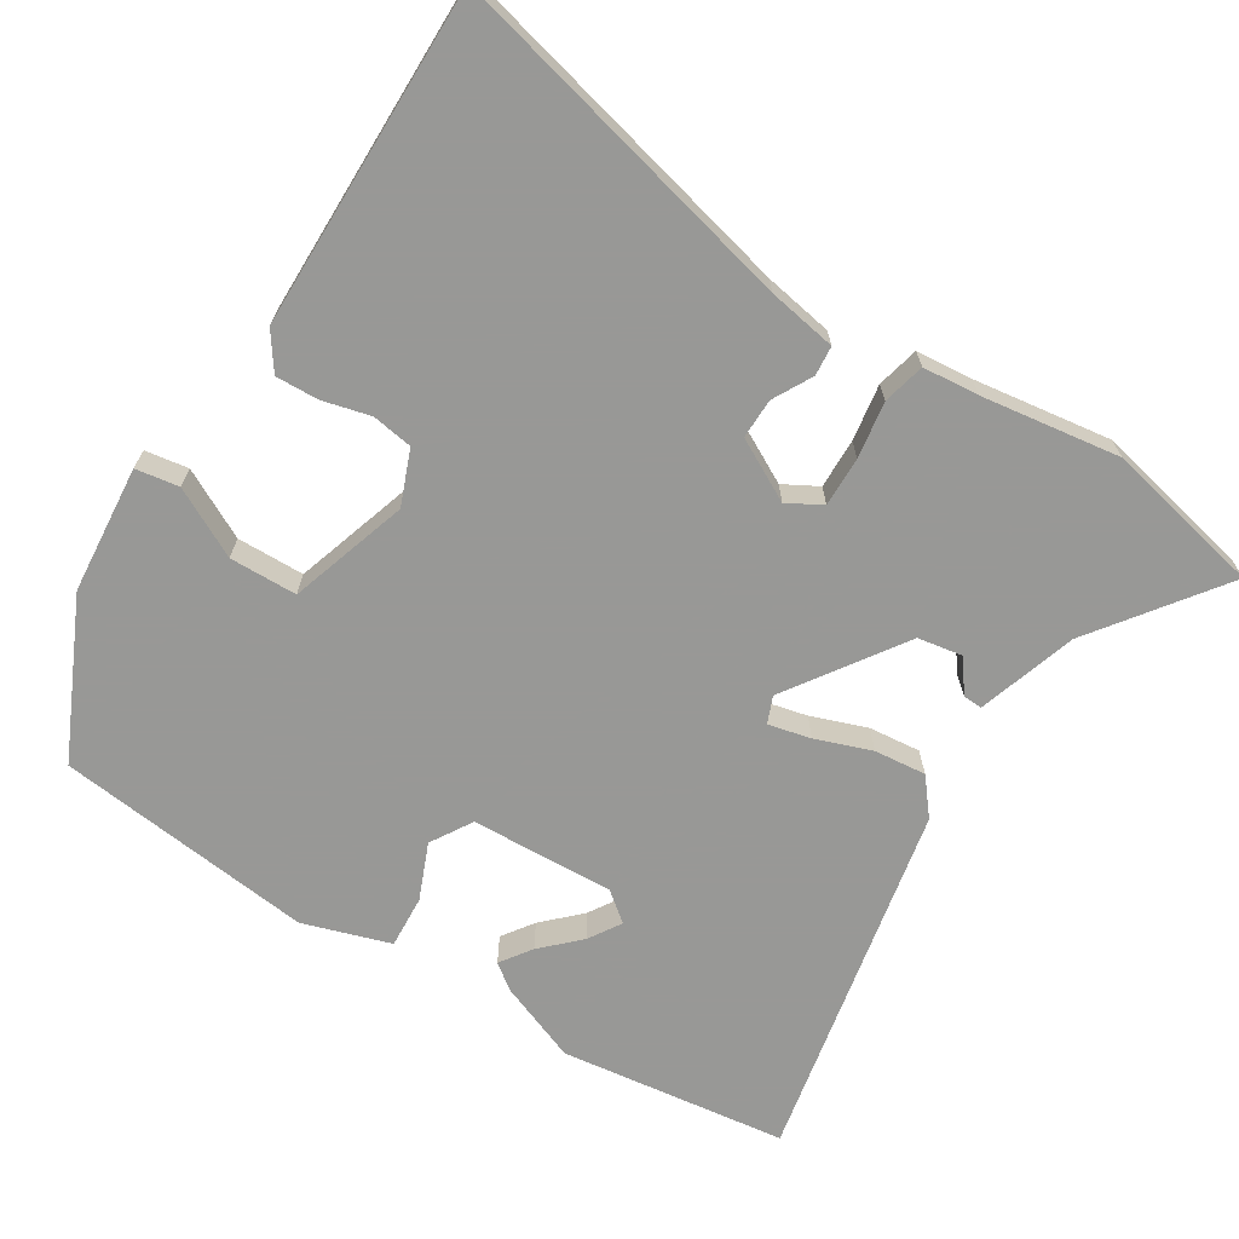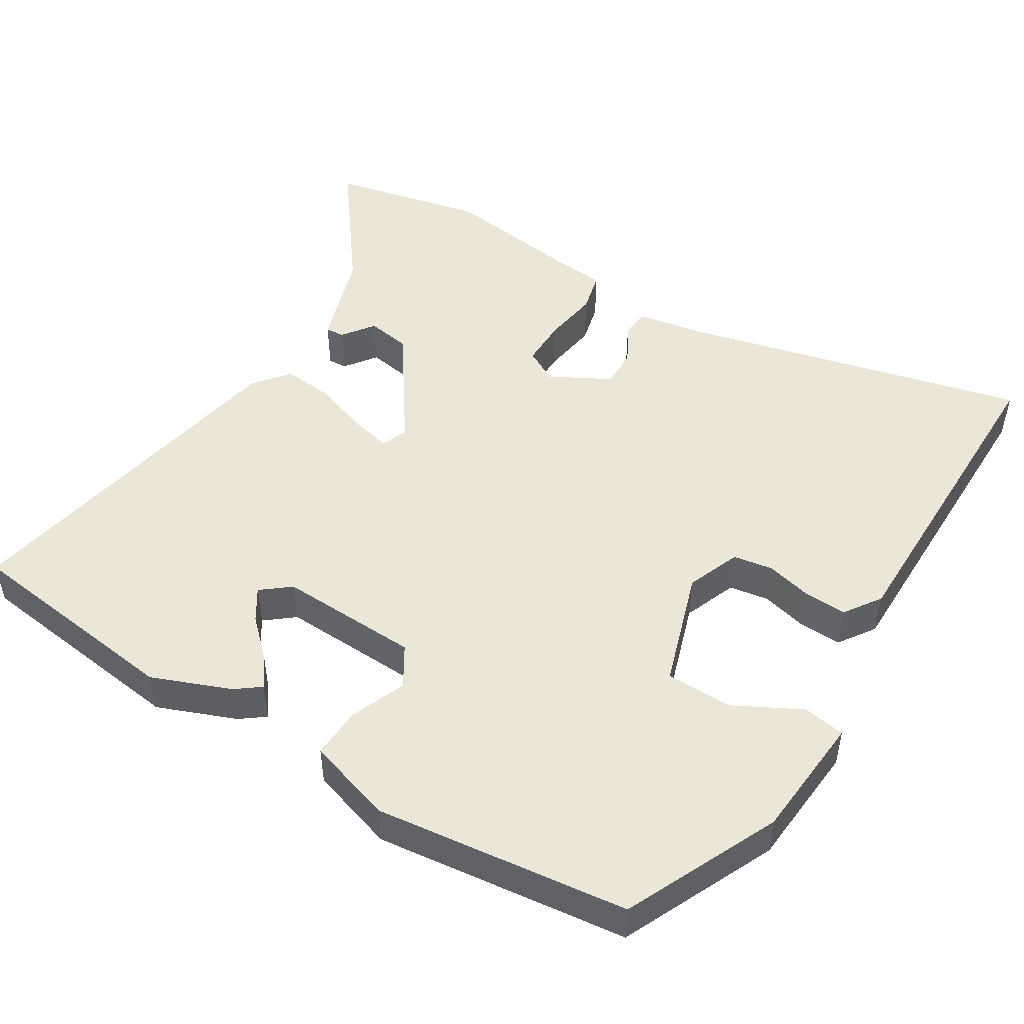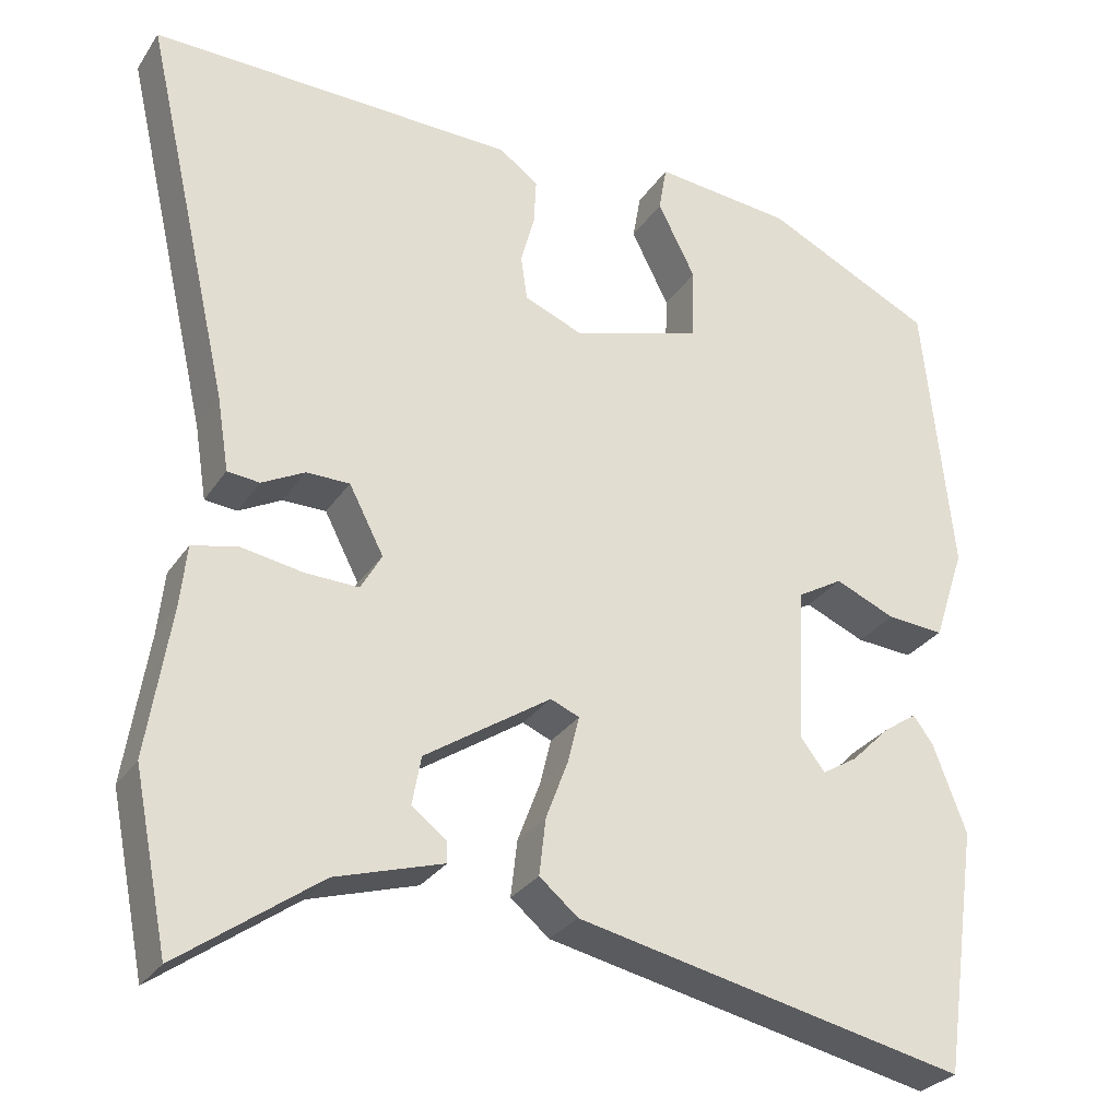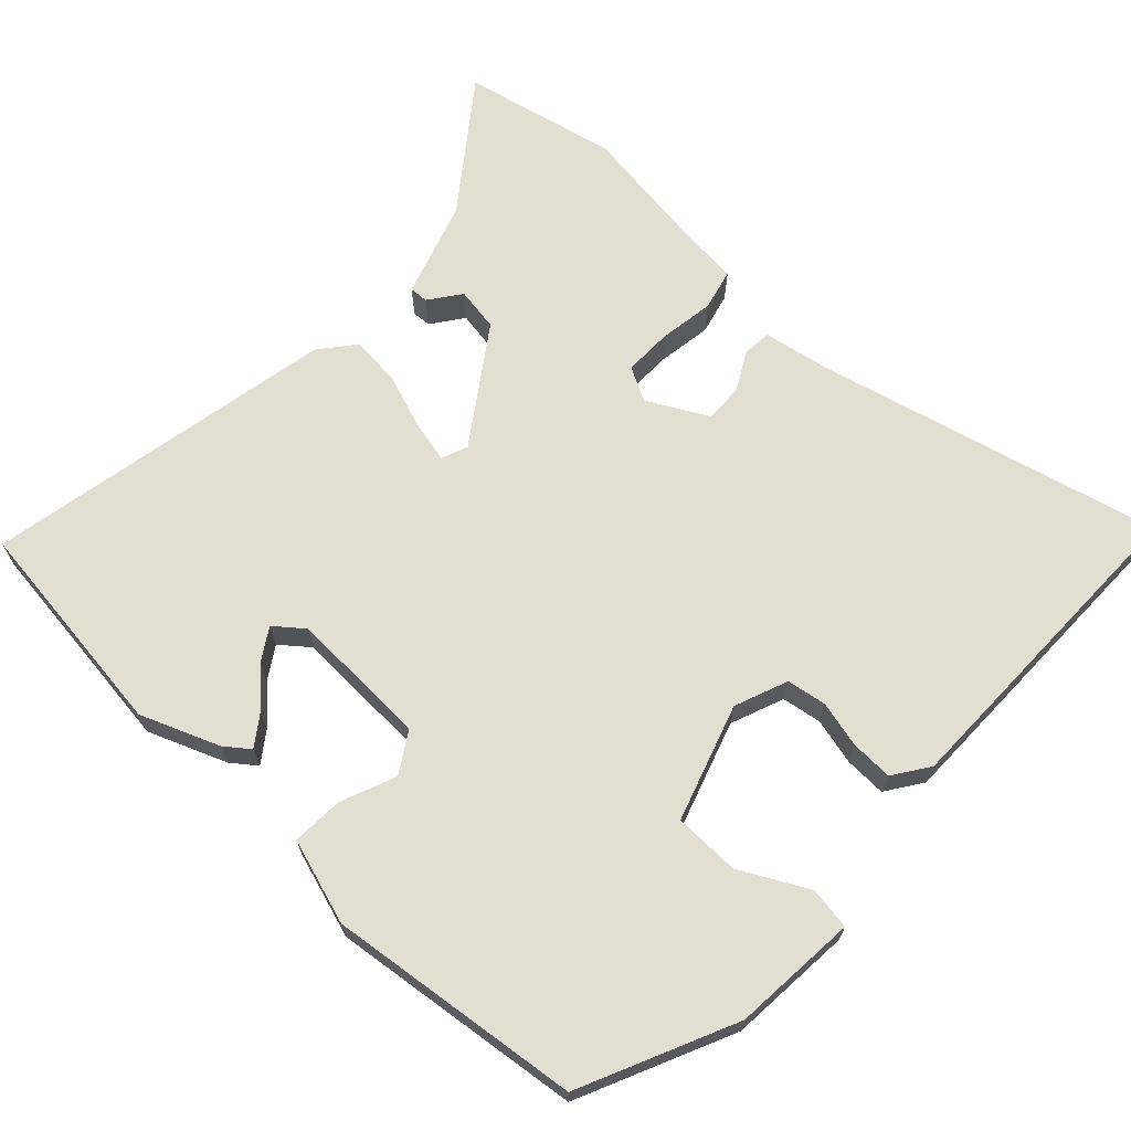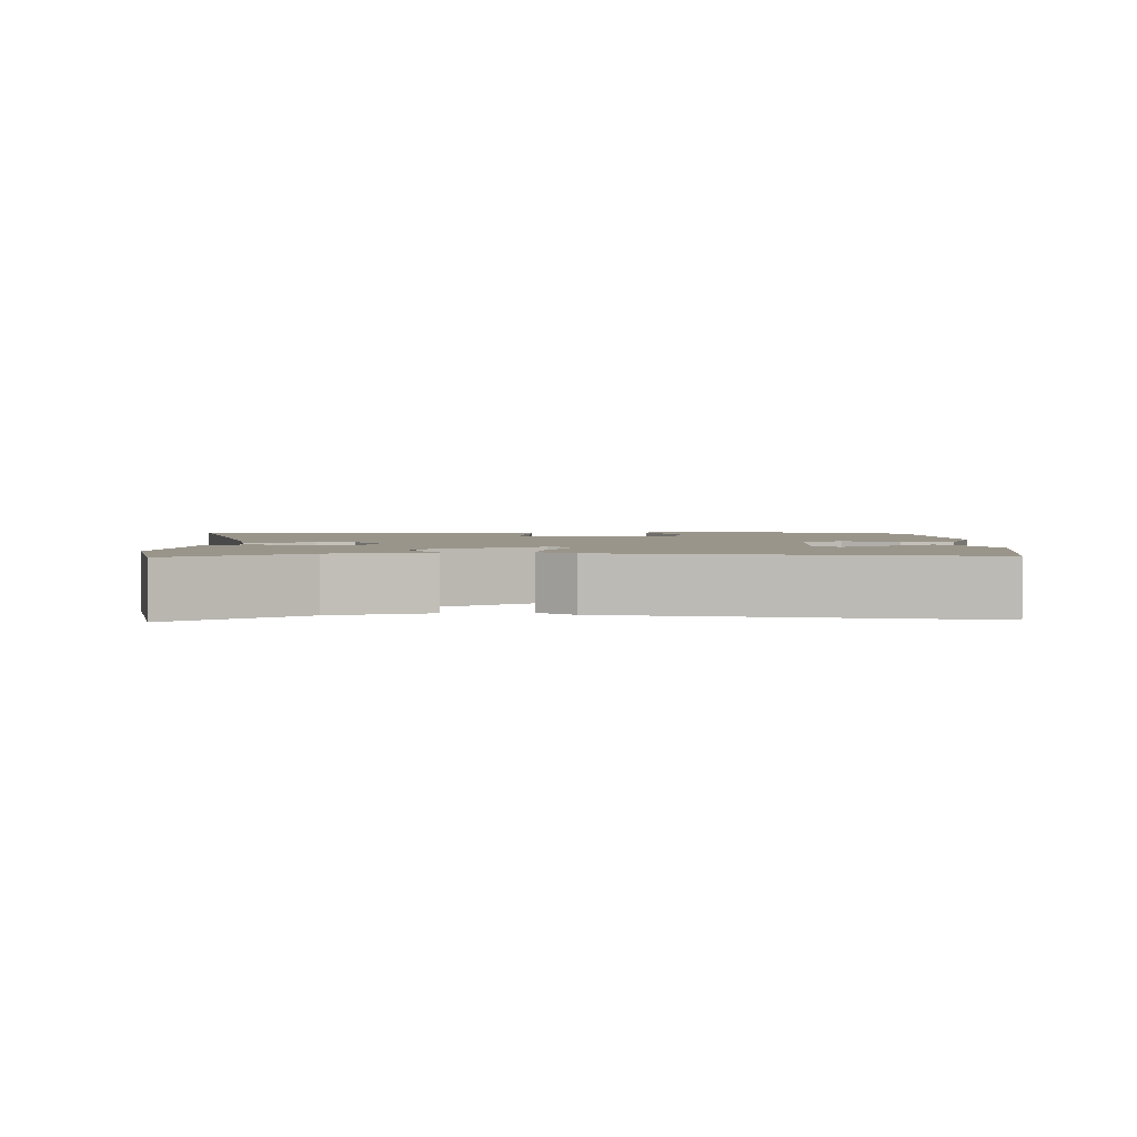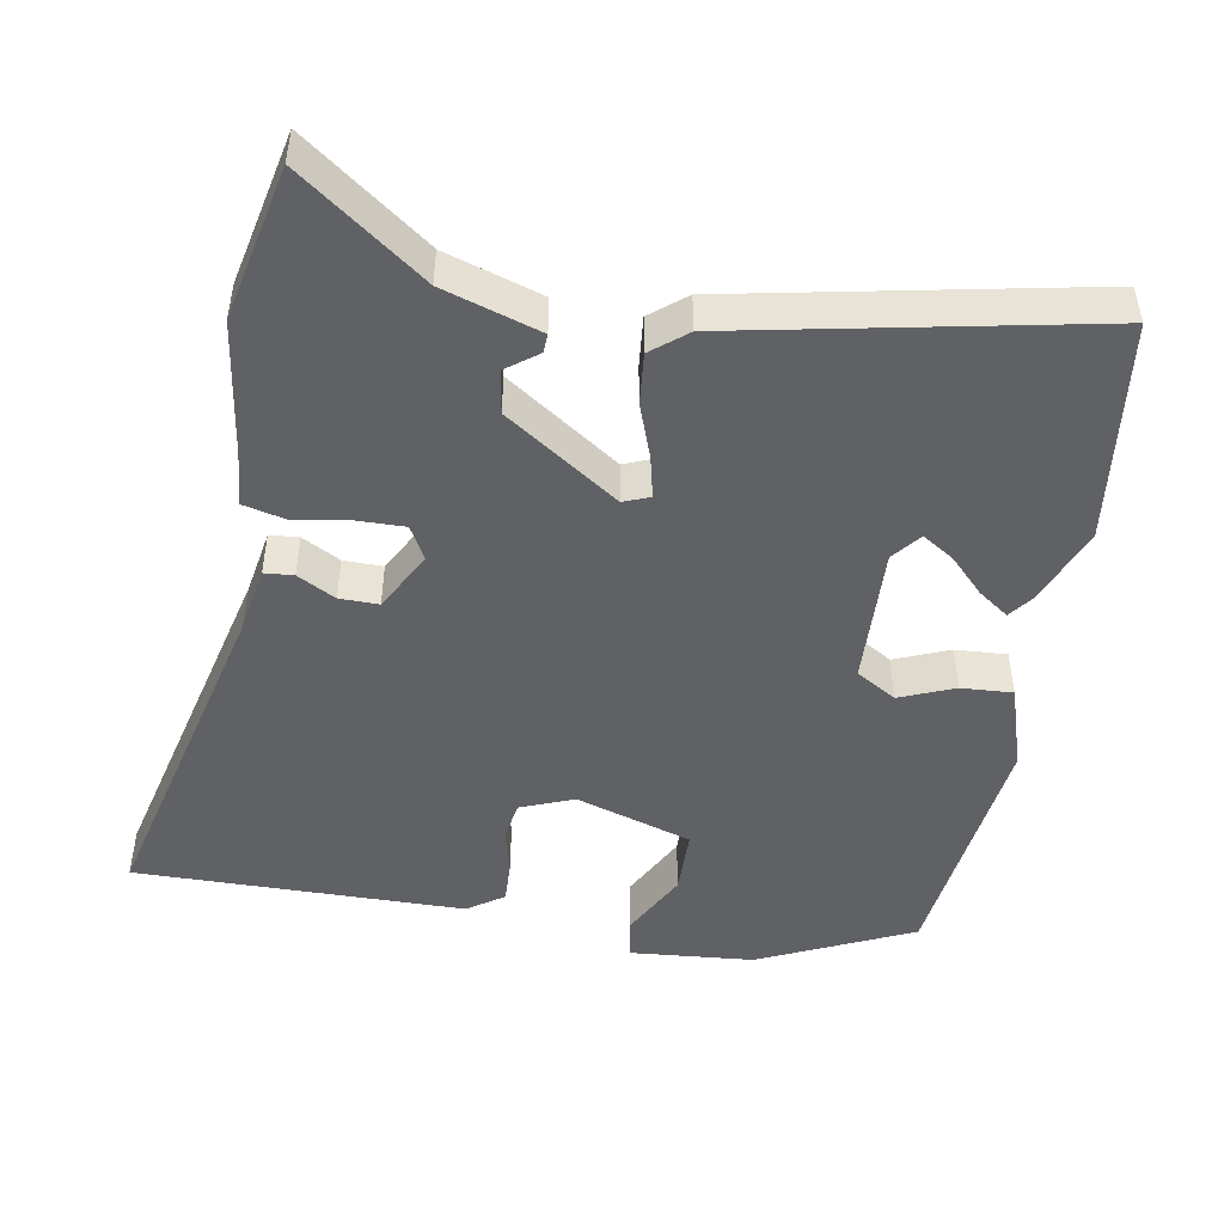
<metadata>
{"format":"obj","ext":"obj","renderer":"f3d","projection":"perspective","resolution":1024,"background":"white","views":[{"elev":-68.5,"azim":57.3,"up":"+Y"},{"elev":49.2,"azim":-59.4,"up":"+Y"},{"elev":-29.0,"azim":152.7,"up":"+Z"},{"elev":67.6,"azim":-47.8,"up":"+Y"},{"elev":2.2,"azim":179.3,"up":"+Y"},{"elev":-47.6,"azim":169.3,"up":"+Y"}]}
</metadata>
<code>
v 0.563 0.07 0.493
v 0.454 0.07 0.016
v 0.439 0.07 -0.077
v 0.399 0.07 -0.081
v 0.346 0.07 -0.053
v 0.292 0.07 -0.053
v 0.249 0.07 -0.136
v 0.275 0.07 -0.182
v 0.342 0.07 -0.18
v 0.418 0.07 -0.167
v 0.475 0.07 -0.18
v 0.483 0.07 -0.256
v 0.512 0.07 -0.442
v 0.469 0.07 -0.655
v 0.295 0.07 -0.53
v 0.161 0.07 -0.489
v 0.162 0.07 -0.463
v 0.205 0.07 -0.43
v 0.194 0.07 -0.37
v 0.037 0.07 -0.266
v 0.001 0.07 -0.281
v 0.015 0.07 -0.338
v 0.043 0.07 -0.413
v 0.051 0.07 -0.483
v 0.003 0.07 -0.523
v -0.482 0.07 -0.626
v -0.526 0.07 -0.32
v -0.485 0.07 -0.211
v -0.46 0.07 -0.177
v -0.418 0.07 -0.206
v -0.37 0.07 -0.254
v -0.326 0.07 -0.281
v -0.295 0.07 -0.241
v -0.306 0.07 -0.048
v -0.362 0.07 -0.015
v -0.437 0.07 -0.047
v -0.508 0.07 -0.052
v -0.547 0.07 0.065
v -0.511 0.07 0.414
v -0.301 0.07 0.515
v -0.129 0.07 0.532
v -0.119 0.07 0.474
v -0.166 0.07 0.381
v -0.163 0.07 0.29
v -0.002 0.07 0.241
v 0.071 0.07 0.271
v 0.079 0.07 0.326
v 0.062 0.07 0.39
v 0.059 0.07 0.448
v 0.108 0.07 0.483
v 0.563 0 0.493
v 0.454 0 0.016
v 0.439 0 -0.077
v 0.399 0 -0.081
v 0.346 0 -0.053
v 0.292 0 -0.053
v 0.249 0 -0.136
v 0.275 0 -0.182
v 0.342 0 -0.18
v 0.418 0 -0.167
v 0.475 0 -0.18
v 0.483 0 -0.256
v 0.512 0 -0.442
v 0.469 0 -0.655
v 0.295 0 -0.53
v 0.161 0 -0.489
v 0.162 0 -0.463
v 0.205 0 -0.43
v 0.194 0 -0.37
v 0.037 0 -0.266
v 0.001 0 -0.281
v 0.015 0 -0.338
v 0.043 0 -0.413
v 0.051 0 -0.483
v 0.003 0 -0.523
v -0.482 0 -0.626
v -0.526 0 -0.32
v -0.485 0 -0.211
v -0.46 0 -0.177
v -0.418 0 -0.206
v -0.37 0 -0.254
v -0.326 0 -0.281
v -0.295 0 -0.241
v -0.306 0 -0.048
v -0.362 0 -0.015
v -0.437 0 -0.047
v -0.508 0 -0.052
v -0.547 0 0.065
v -0.511 0 0.414
v -0.301 0 0.515
v -0.129 0 0.532
v -0.119 0 0.474
v -0.166 0 0.381
v -0.163 0 0.29
v -0.002 0 0.241
v 0.071 0 0.271
v 0.079 0 0.326
v 0.062 0 0.39
v 0.059 0 0.448
v 0.108 0 0.483
f 50 1 2
f 49 50 2
f 48 49 2
f 47 48 2
f 3 4 5
f 2 3 5
f 47 2 5
f 46 47 5
f 45 46 5 6
f 44 45 6 7
f 41 42 43
f 40 41 43
f 39 40 43
f 38 39 43
f 37 38 43
f 36 37 43
f 35 36 43 44
f 44 7 8
f 35 44 8
f 34 35 8
f 29 30 31
f 28 29 31
f 27 28 31
f 26 27 31
f 26 31 32
f 26 32 33
f 25 26 33
f 24 25 33
f 23 24 33
f 22 23 33
f 15 16 17 18
f 15 18 19
f 14 15 19
f 13 14 19
f 12 13 19
f 12 19 20
f 11 12 20
f 10 11 20
f 9 10 20
f 33 34 8
f 21 22 33
f 20 21 33
f 8 9 20 33
f 52 51 100
f 52 100 99
f 52 99 98
f 52 98 97
f 55 54 53
f 55 53 52
f 55 52 97
f 55 97 96
f 56 55 96 95
f 57 56 95 94
f 93 92 91
f 93 91 90
f 93 90 89
f 93 89 88
f 93 88 87
f 93 87 86
f 94 93 86 85
f 58 57 94
f 58 94 85
f 58 85 84
f 81 80 79
f 81 79 78
f 81 78 77
f 81 77 76
f 82 81 76
f 83 82 76
f 83 76 75
f 83 75 74
f 83 74 73
f 83 73 72
f 68 67 66 65
f 69 68 65
f 69 65 64
f 69 64 63
f 69 63 62
f 70 69 62
f 70 62 61
f 70 61 60
f 70 60 59
f 58 84 83
f 83 72 71
f 83 71 70
f 83 70 59 58
f 1 51 52 2
f 2 52 53 3
f 3 53 54 4
f 4 54 55 5
f 5 55 56 6
f 6 56 57 7
f 7 57 58 8
f 8 58 59 9
f 9 59 60 10
f 10 60 61 11
f 11 61 62 12
f 12 62 63 13
f 13 63 64 14
f 14 64 65 15
f 15 65 66 16
f 16 66 67 17
f 17 67 68 18
f 18 68 69 19
f 19 69 70 20
f 20 70 71 21
f 21 71 72 22
f 22 72 73 23
f 23 73 74 24
f 24 74 75 25
f 25 75 76 26
f 26 76 77 27
f 27 77 78 28
f 28 78 79 29
f 29 79 80 30
f 30 80 81 31
f 31 81 82 32
f 32 82 83 33
f 33 83 84 34
f 34 84 85 35
f 35 85 86 36
f 36 86 87 37
f 37 87 88 38
f 38 88 89 39
f 39 89 90 40
f 40 90 91 41
f 41 91 92 42
f 42 92 93 43
f 43 93 94 44
f 44 94 95 45
f 45 95 96 46
f 46 96 97 47
f 47 97 98 48
f 48 98 99 49
f 49 99 100 50
f 50 100 51 1

</code>
